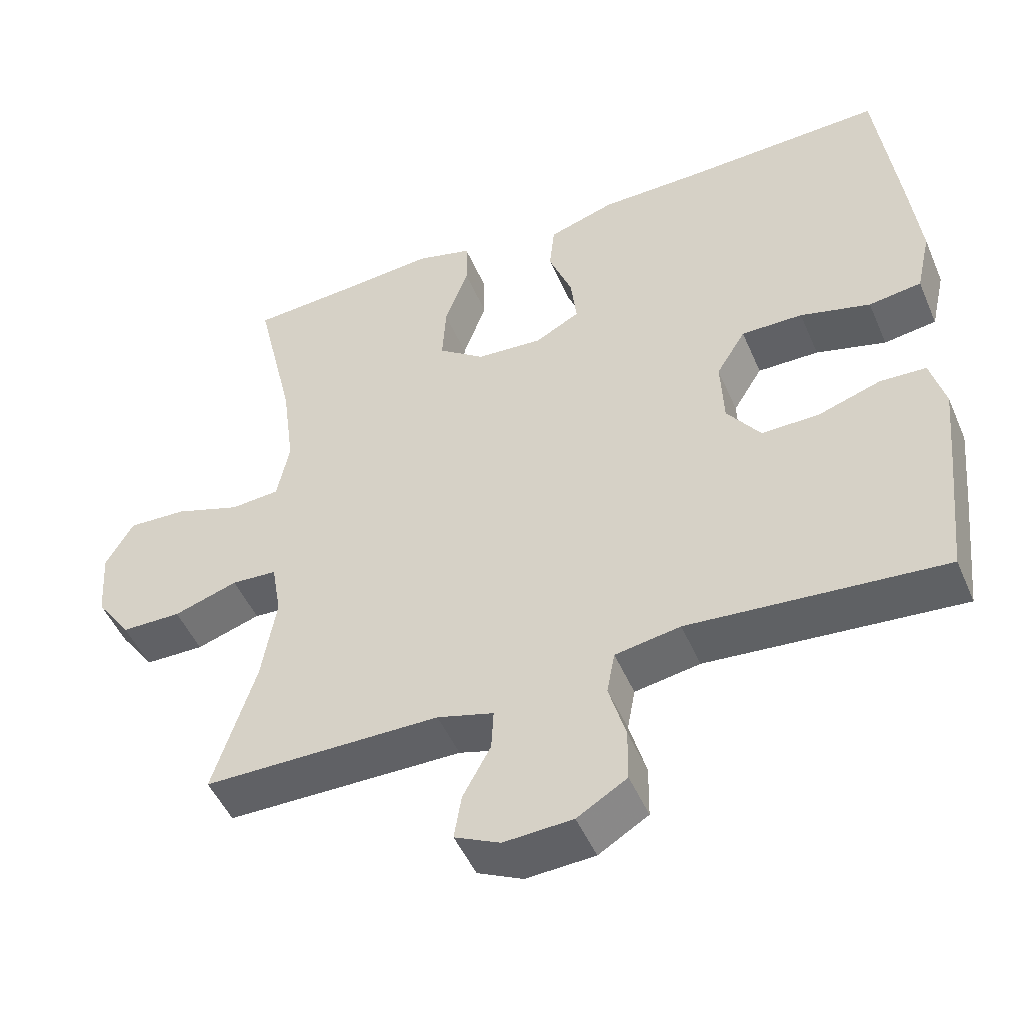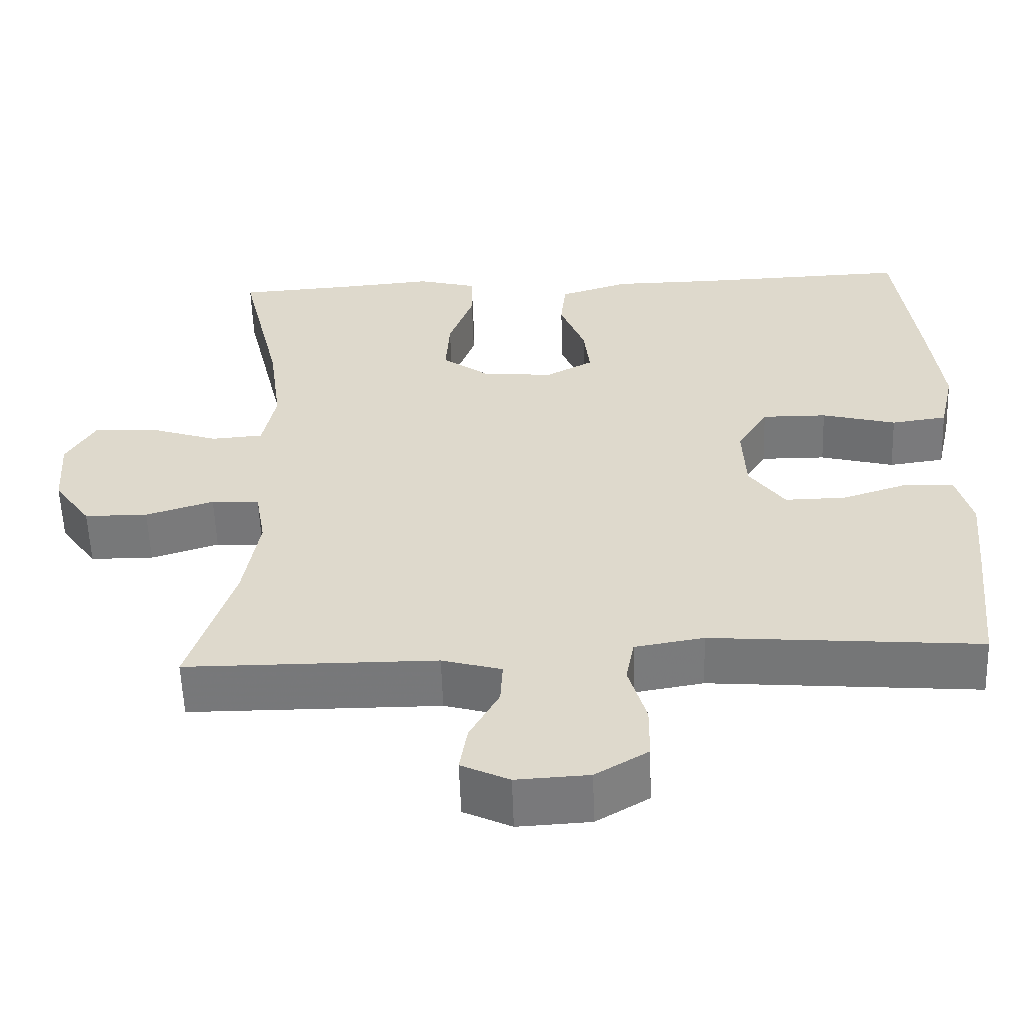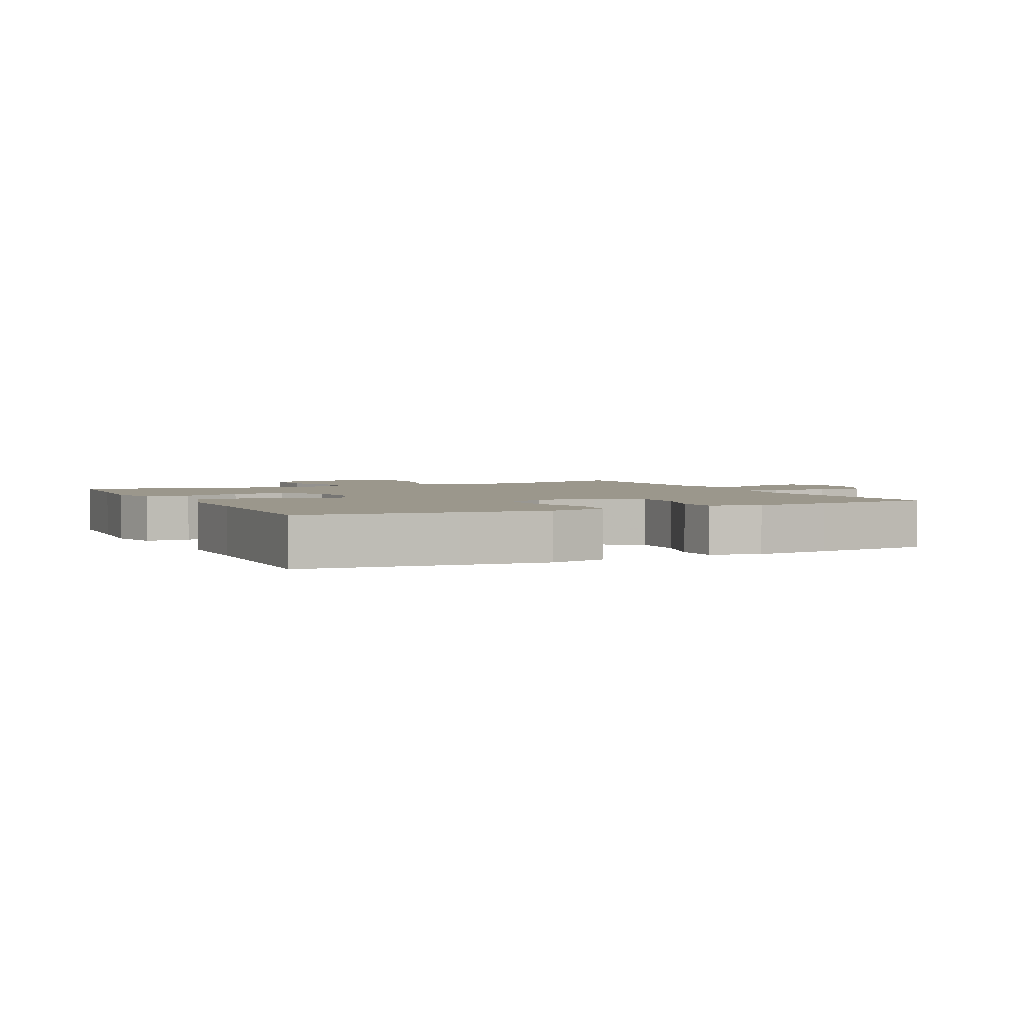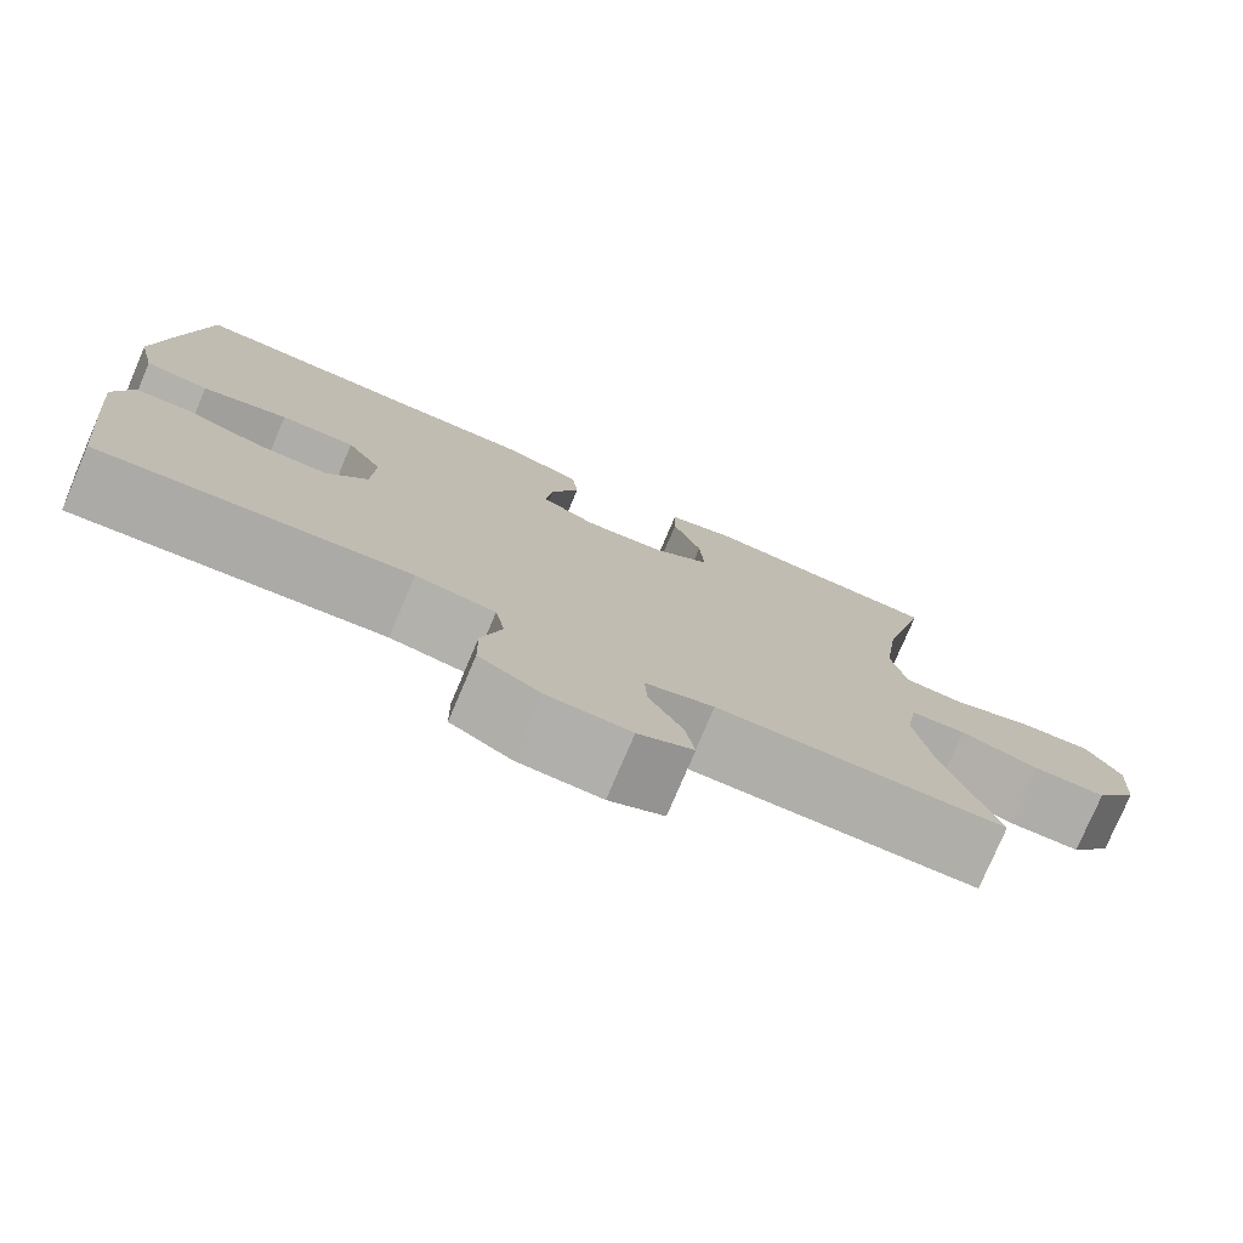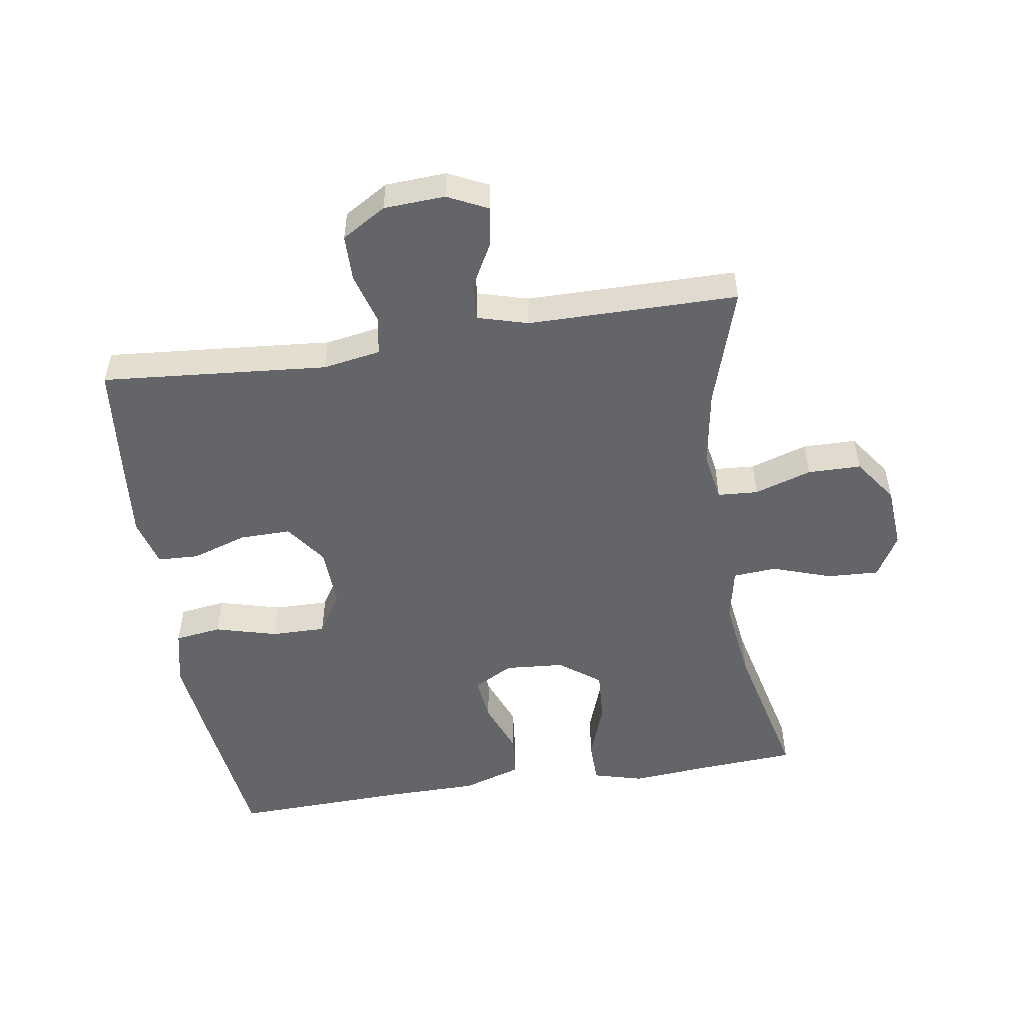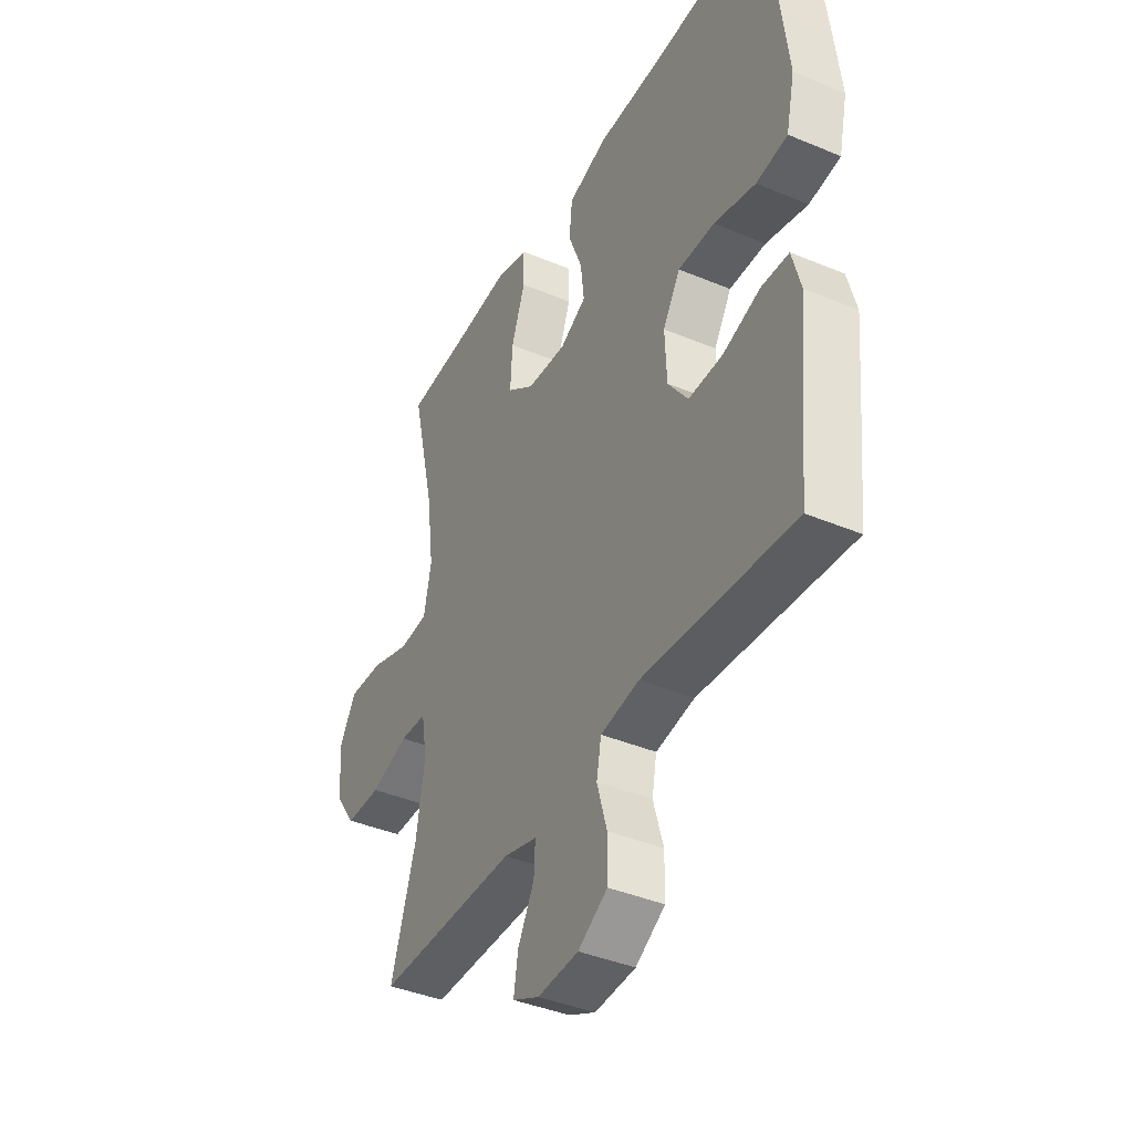
<metadata>
{"format":"obj","ext":"obj","renderer":"f3d","projection":"perspective","resolution":1024,"background":"white","views":[{"elev":-49.0,"azim":22.8,"up":"+Z"},{"elev":-57.5,"azim":2.0,"up":"+Z"},{"elev":2.8,"azim":63.9,"up":"+Y"},{"elev":-77.6,"azim":156.9,"up":"+Z"},{"elev":-51.5,"azim":-171.1,"up":"+Y"},{"elev":-40.4,"azim":62.8,"up":"+Z"}]}
</metadata>
<code>
v -0.5 0.07 0.5
v -0.346 0.07 0.51
v -0.228 0.07 0.52
v -0.151 0.07 0.499
v -0.15 0.07 0.432
v -0.182 0.07 0.343
v -0.187 0.07 0.262
v -0.124 0.07 0.215
v -0.033 0.07 0.208
v 0.028 0.07 0.241
v 0.02 0.07 0.311
v -0.012 0.07 0.394
v -0.005 0.07 0.461
v 0.086 0.07 0.49
v 0.224 0.07 0.491
v 0.5 0.07 0.5
v 0.529 0.07 0.269
v 0.544 0.07 0.138
v 0.524 0.07 0.05
v 0.452 0.07 0.04
v 0.356 0.07 0.066
v 0.272 0.07 0.067
v 0.232 0.07 0.002
v 0.236 0.07 -0.091
v 0.282 0.07 -0.155
v 0.361 0.07 -0.154
v 0.447 0.07 -0.126
v 0.51 0.07 -0.129
v 0.53 0.07 -0.204
v 0.519 0.07 -0.319
v 0.5 0.07 -0.5
v 0.152 0.07 -0.47
v 0.063 0.07 -0.485
v 0.052 0.07 -0.543
v 0.075 0.07 -0.623
v 0.074 0.07 -0.695
v 0.006 0.07 -0.736
v -0.088 0.07 -0.741
v -0.15 0.07 -0.711
v -0.14 0.07 -0.65
v -0.102 0.07 -0.58
v -0.099 0.07 -0.524
v -0.176 0.07 -0.502
v -0.5 0.07 -0.5
v -0.442 0.07 -0.317
v -0.422 0.07 -0.198
v -0.435 0.07 -0.121
v -0.497 0.07 -0.117
v -0.585 0.07 -0.145
v -0.667 0.07 -0.144
v -0.715 0.07 -0.076
v -0.722 0.07 0.021
v -0.684 0.07 0.087
v -0.604 0.07 0.083
v -0.513 0.07 0.052
v -0.446 0.07 0.057
v -0.429 0.07 0.141
v -0.446 0.07 0.27
v -0.5 0 0.5
v -0.346 0 0.51
v -0.228 0 0.52
v -0.151 0 0.499
v -0.15 0 0.432
v -0.182 0 0.343
v -0.187 0 0.262
v -0.124 0 0.215
v -0.033 0 0.208
v 0.028 0 0.241
v 0.02 0 0.311
v -0.012 0 0.394
v -0.005 0 0.461
v 0.086 0 0.49
v 0.224 0 0.491
v 0.5 0 0.5
v 0.529 0 0.269
v 0.544 0 0.138
v 0.524 0 0.05
v 0.452 0 0.04
v 0.356 0 0.066
v 0.272 0 0.067
v 0.232 0 0.002
v 0.236 0 -0.091
v 0.282 0 -0.155
v 0.361 0 -0.154
v 0.447 0 -0.126
v 0.51 0 -0.129
v 0.53 0 -0.204
v 0.519 0 -0.319
v 0.5 0 -0.5
v 0.152 0 -0.47
v 0.063 0 -0.485
v 0.052 0 -0.543
v 0.075 0 -0.623
v 0.074 0 -0.695
v 0.006 0 -0.736
v -0.088 0 -0.741
v -0.15 0 -0.711
v -0.14 0 -0.65
v -0.102 0 -0.58
v -0.099 0 -0.524
v -0.176 0 -0.502
v -0.5 0 -0.5
v -0.442 0 -0.317
v -0.422 0 -0.198
v -0.435 0 -0.121
v -0.497 0 -0.117
v -0.585 0 -0.145
v -0.667 0 -0.144
v -0.715 0 -0.076
v -0.722 0 0.021
v -0.684 0 0.087
v -0.604 0 0.083
v -0.513 0 0.052
v -0.446 0 0.057
v -0.429 0 0.141
v -0.446 0 0.27
f 52 53 54 55
f 52 55 56
f 51 52 56
f 48 49 50 51
f 47 48 51 56
f 46 47 56 57
f 43 44 45
f 42 43 45 46
f 38 39 40 41
f 38 41 42
f 37 38 42
f 34 35 36 37
f 33 34 37 42
f 29 30 31 32
f 29 32 33
f 26 27 28 29
f 25 26 29 33
f 24 25 33 42
f 18 19 20 21
f 18 21 22
f 15 16 17 18
f 15 18 22
f 14 15 22 23
f 11 12 13 14
f 10 11 14 23
f 3 4 5 6
f 2 3 6 7
f 58 1 2 7
f 57 58 7 8
f 46 57 8 9
f 23 24 42 46
f 9 10 23 46
f 113 112 111 110
f 114 113 110
f 114 110 109
f 109 108 107 106
f 114 109 106 105
f 115 114 105 104
f 103 102 101
f 104 103 101 100
f 99 98 97 96
f 100 99 96
f 100 96 95
f 95 94 93 92
f 100 95 92 91
f 90 89 88 87
f 91 90 87
f 87 86 85 84
f 91 87 84 83
f 100 91 83 82
f 79 78 77 76
f 80 79 76
f 76 75 74 73
f 80 76 73
f 81 80 73 72
f 72 71 70 69
f 81 72 69 68
f 64 63 62 61
f 65 64 61 60
f 65 60 59 116
f 66 65 116 115
f 67 66 115 104
f 104 100 82 81
f 104 81 68 67
f 1 59 60 2
f 2 60 61 3
f 3 61 62 4
f 4 62 63 5
f 5 63 64 6
f 6 64 65 7
f 7 65 66 8
f 8 66 67 9
f 9 67 68 10
f 10 68 69 11
f 11 69 70 12
f 12 70 71 13
f 13 71 72 14
f 14 72 73 15
f 15 73 74 16
f 16 74 75 17
f 17 75 76 18
f 18 76 77 19
f 19 77 78 20
f 20 78 79 21
f 21 79 80 22
f 22 80 81 23
f 23 81 82 24
f 24 82 83 25
f 25 83 84 26
f 26 84 85 27
f 27 85 86 28
f 28 86 87 29
f 29 87 88 30
f 30 88 89 31
f 31 89 90 32
f 32 90 91 33
f 33 91 92 34
f 34 92 93 35
f 35 93 94 36
f 36 94 95 37
f 37 95 96 38
f 38 96 97 39
f 39 97 98 40
f 40 98 99 41
f 41 99 100 42
f 42 100 101 43
f 43 101 102 44
f 44 102 103 45
f 45 103 104 46
f 46 104 105 47
f 47 105 106 48
f 48 106 107 49
f 49 107 108 50
f 50 108 109 51
f 51 109 110 52
f 52 110 111 53
f 53 111 112 54
f 54 112 113 55
f 55 113 114 56
f 56 114 115 57
f 57 115 116 58
f 58 116 59 1

</code>
